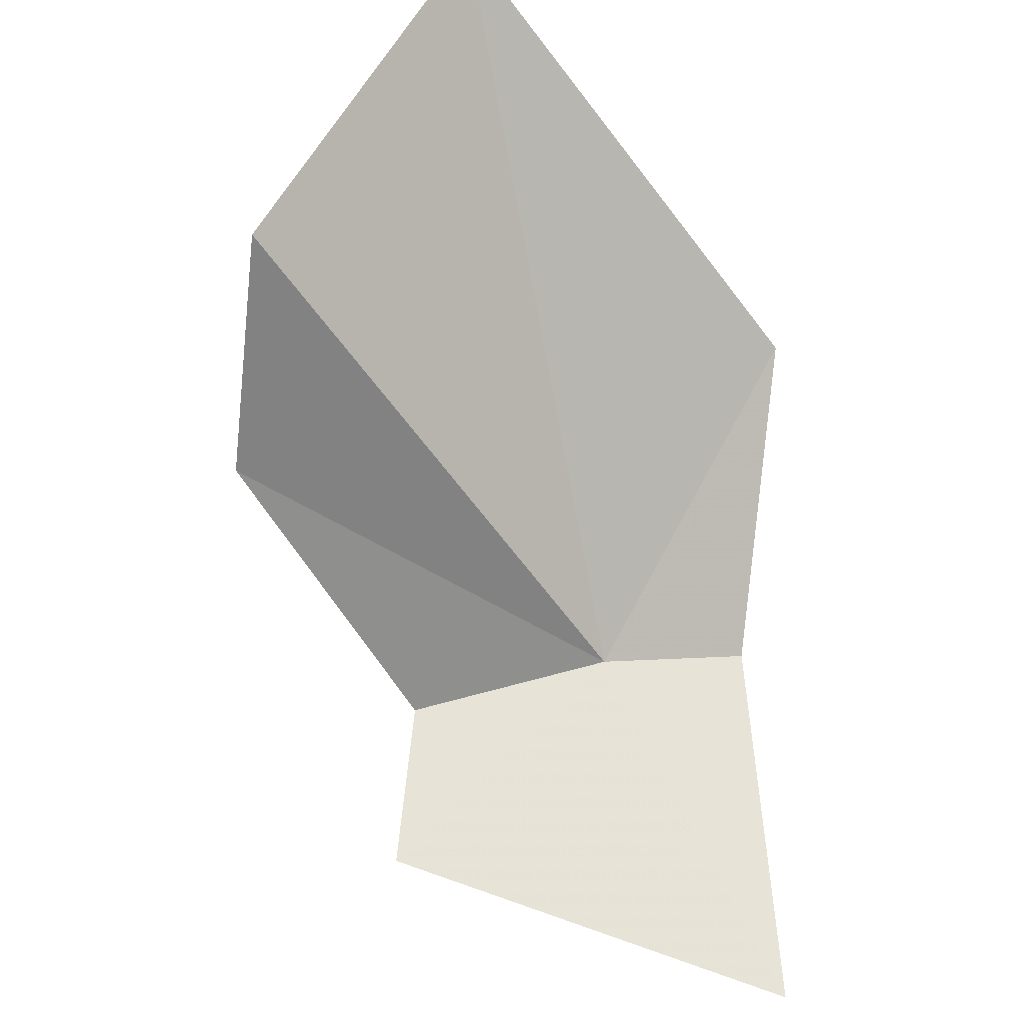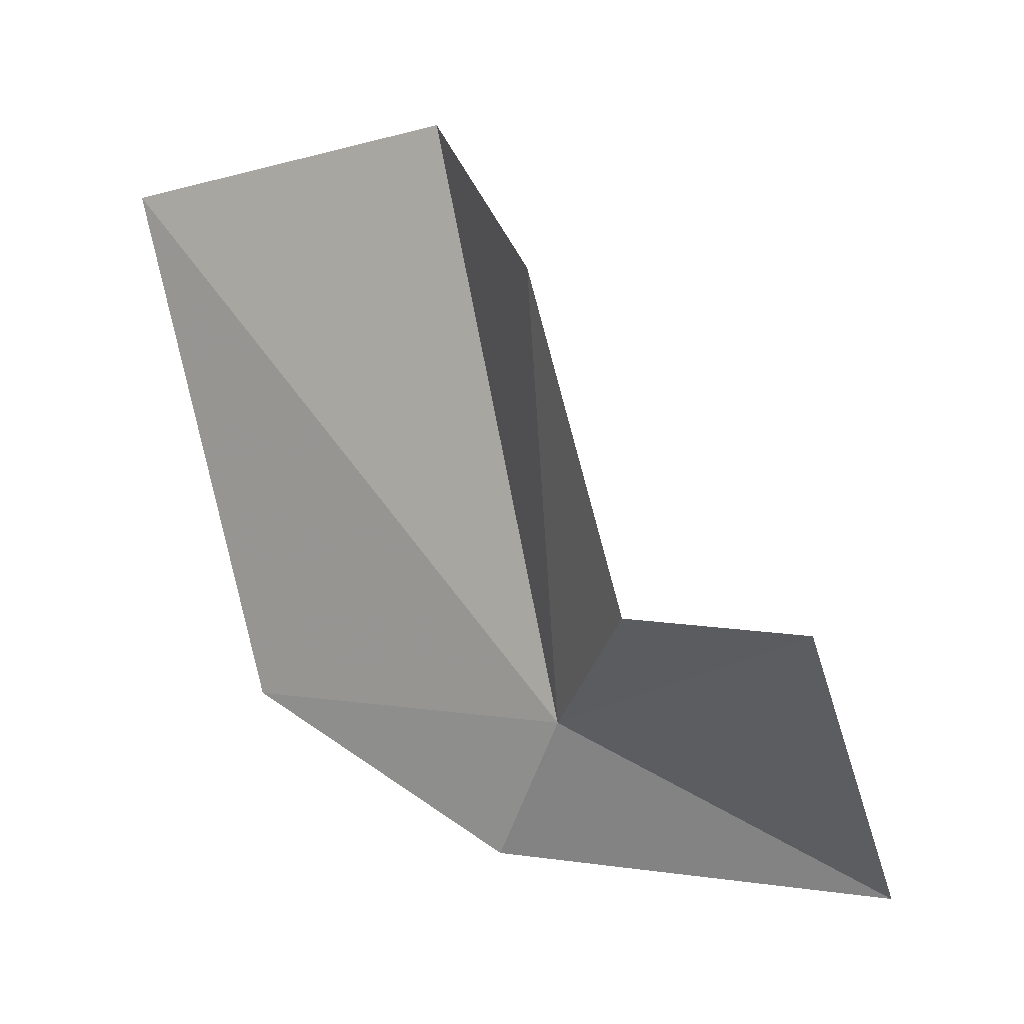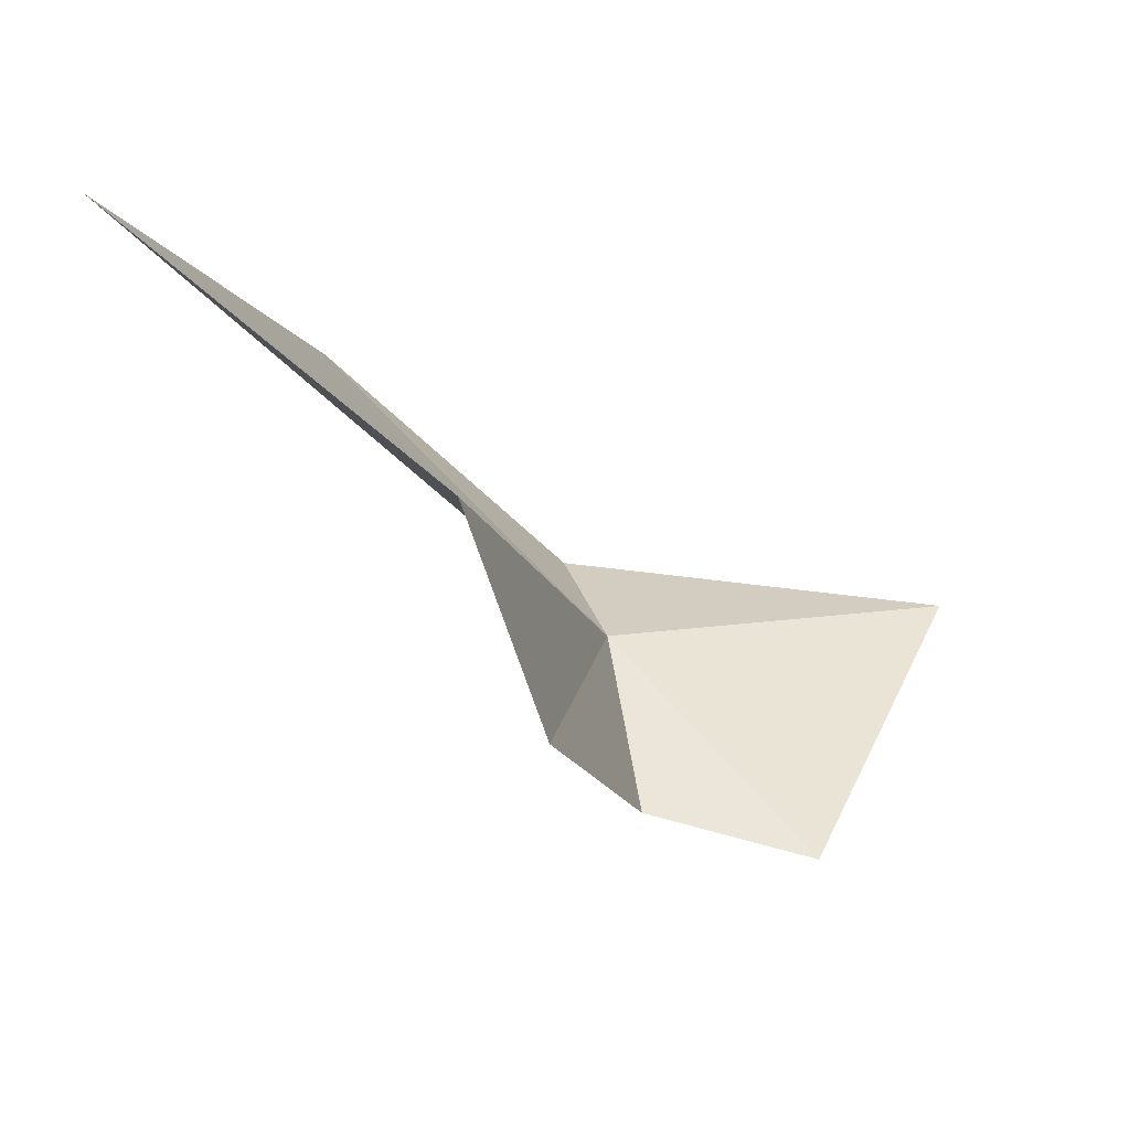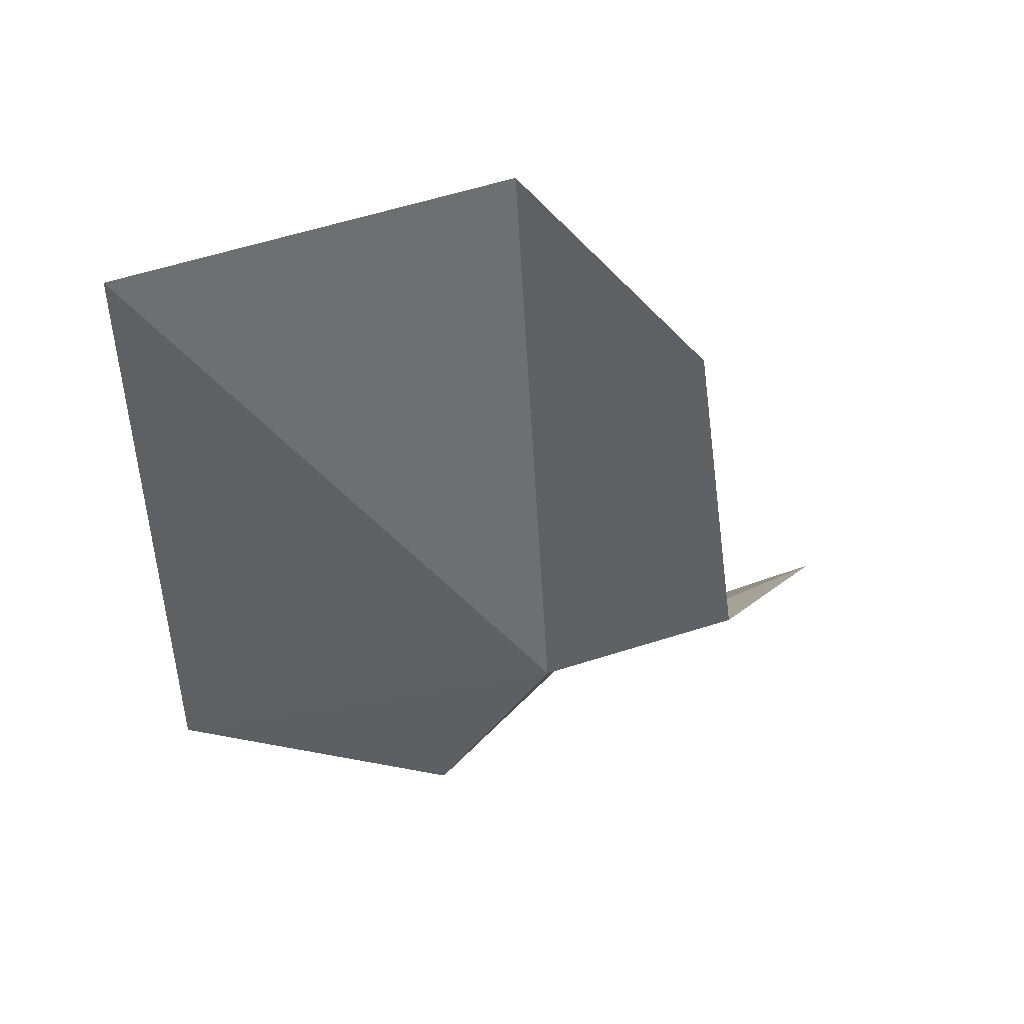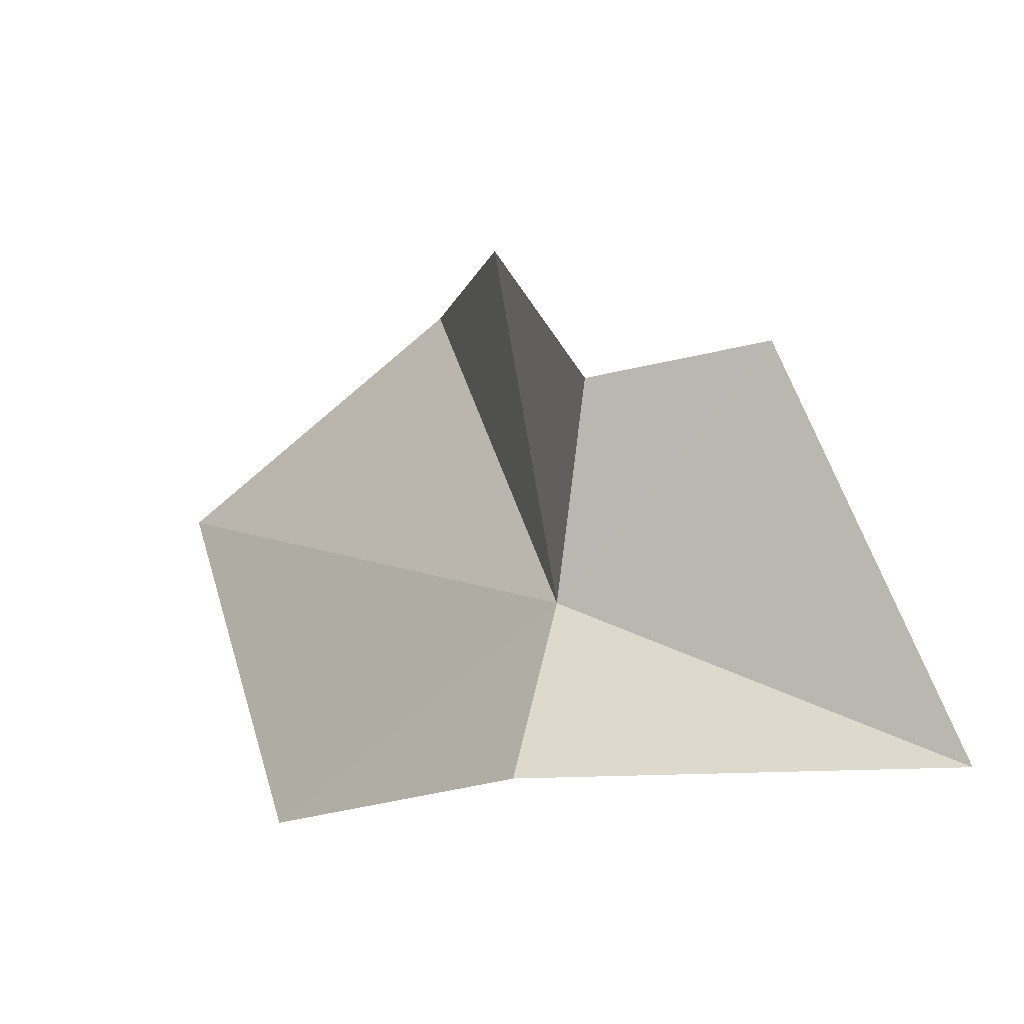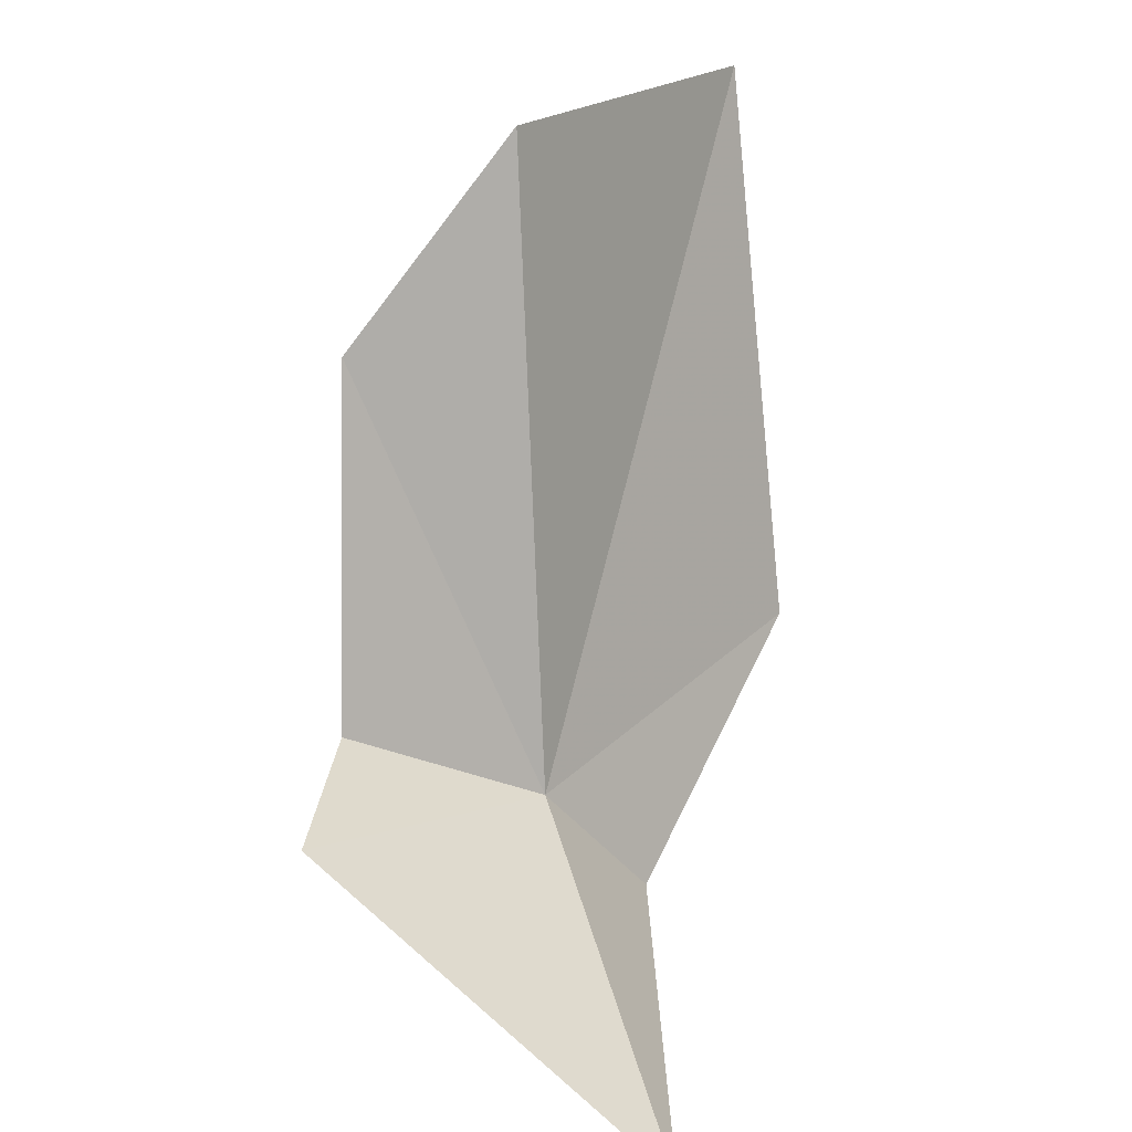
<metadata>
{"format":"obj","ext":"obj","renderer":"f3d","projection":"perspective","resolution":1024,"background":"white","views":[{"elev":-42.6,"azim":33.4,"up":"+Y"},{"elev":-7.4,"azim":-93.7,"up":"+Z"},{"elev":77.4,"azim":-85.9,"up":"+Z"},{"elev":28.7,"azim":-155.7,"up":"+Z"},{"elev":-59.9,"azim":-84.3,"up":"+Z"},{"elev":23.5,"azim":-3.2,"up":"+Z"}]}
</metadata>
<code>
v 139.7 13.11 16.52
v 139.3 15.74 29.42
v 144.3 22.54 29.01
v 136 14.02 25.48
v 145.2 19.58 17.42
v 135.8 12.17 18.41
v 135.1 8.516 18.03
v 141.7 5.568 12.74
v 141.9 14.2 13.75
f 1 3 2
f 1 2 4
f 1 5 3
f 1 4 6
f 1 6 7
f 1 7 8
f 1 9 5
f 1 8 9

</code>
